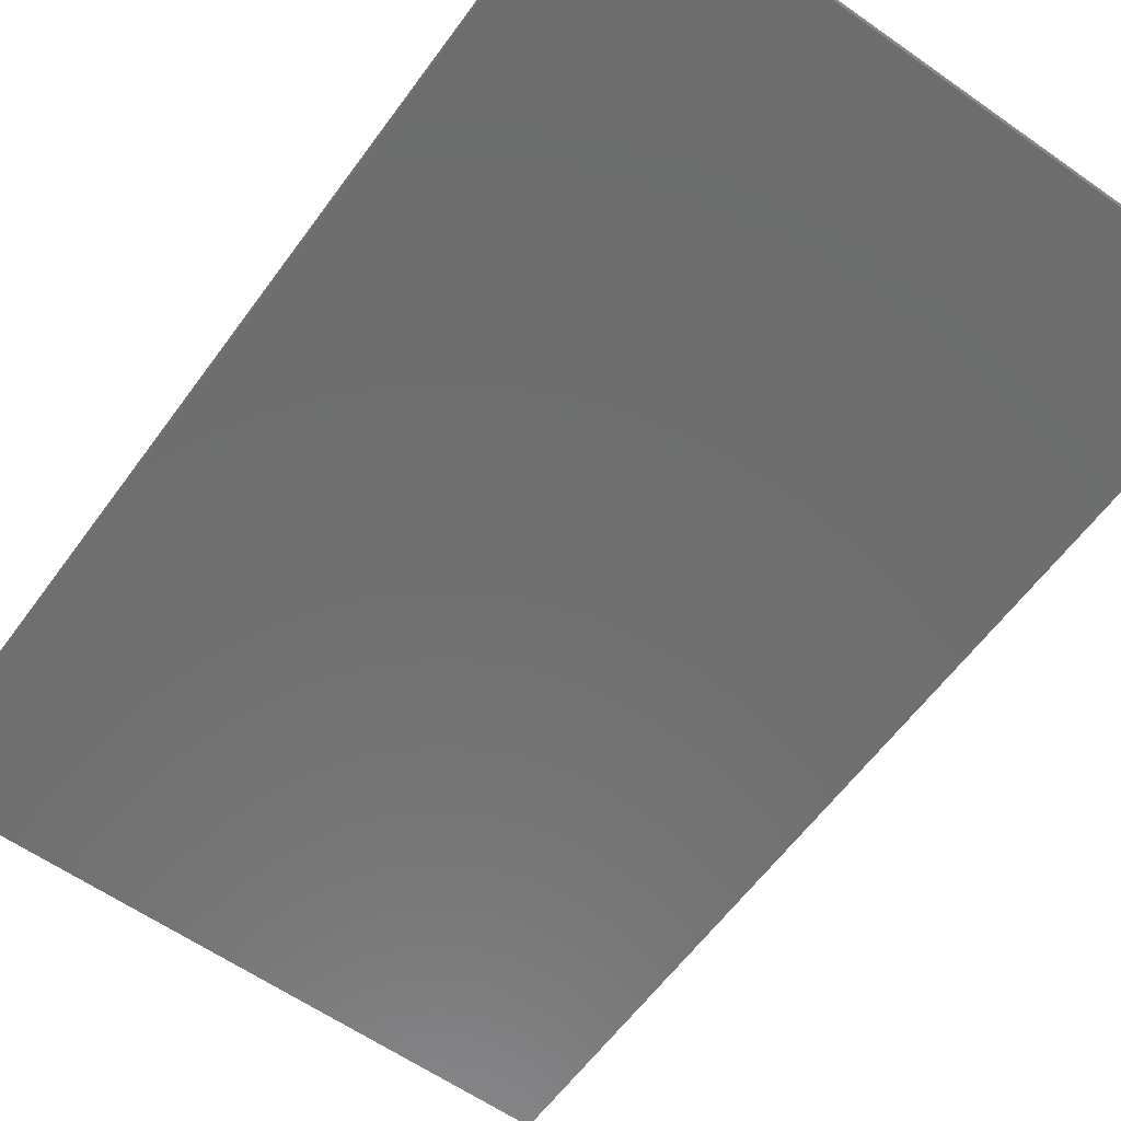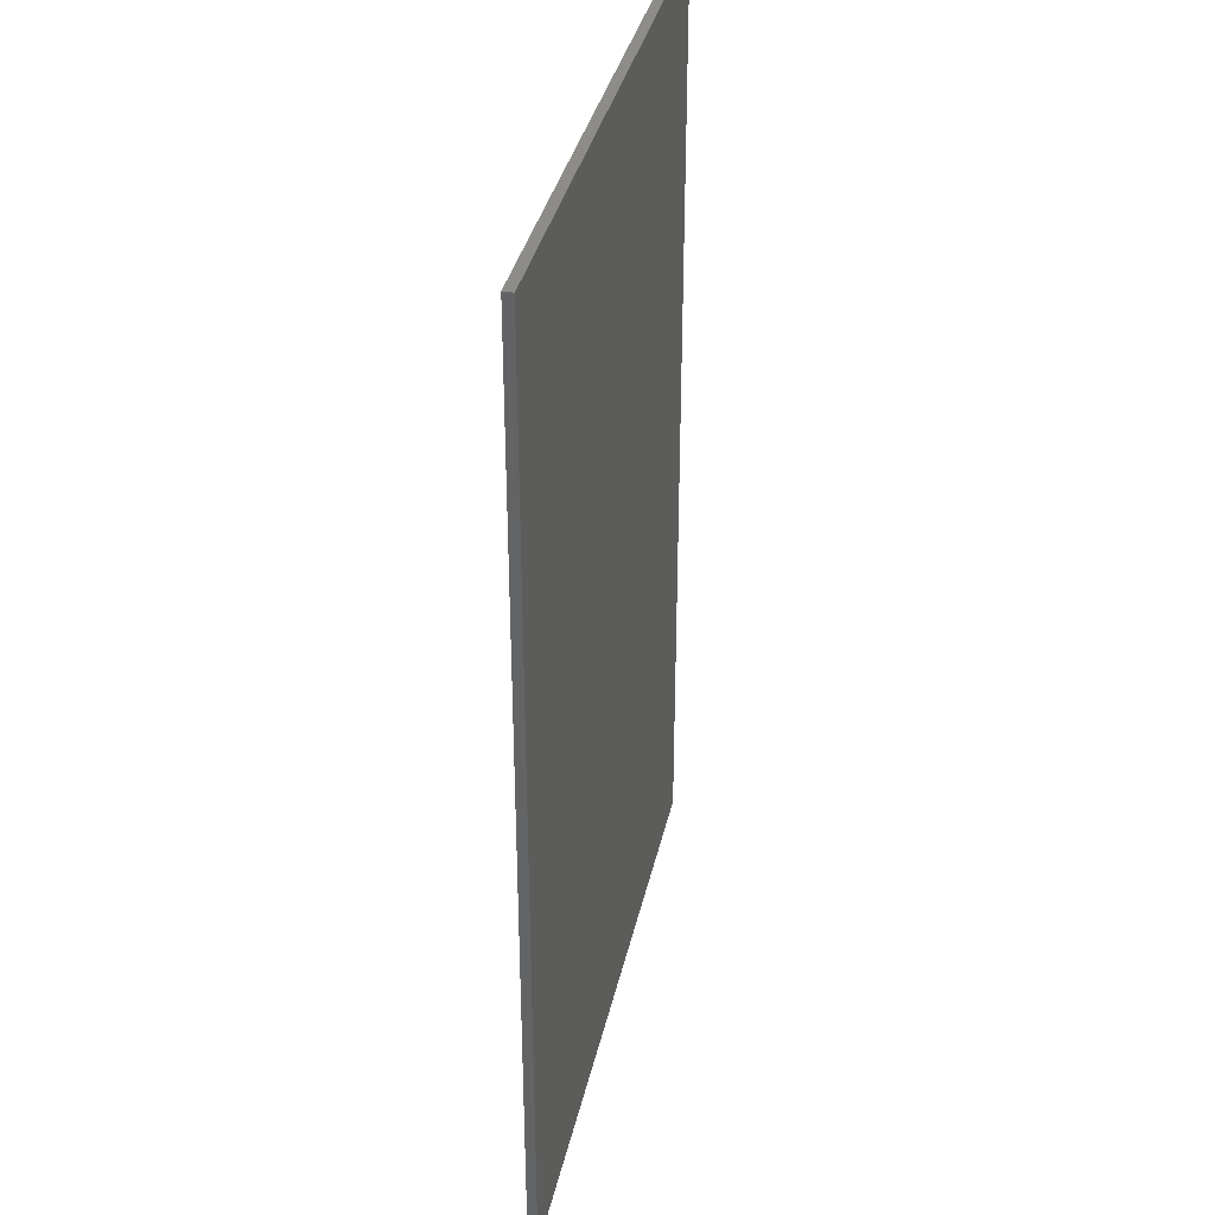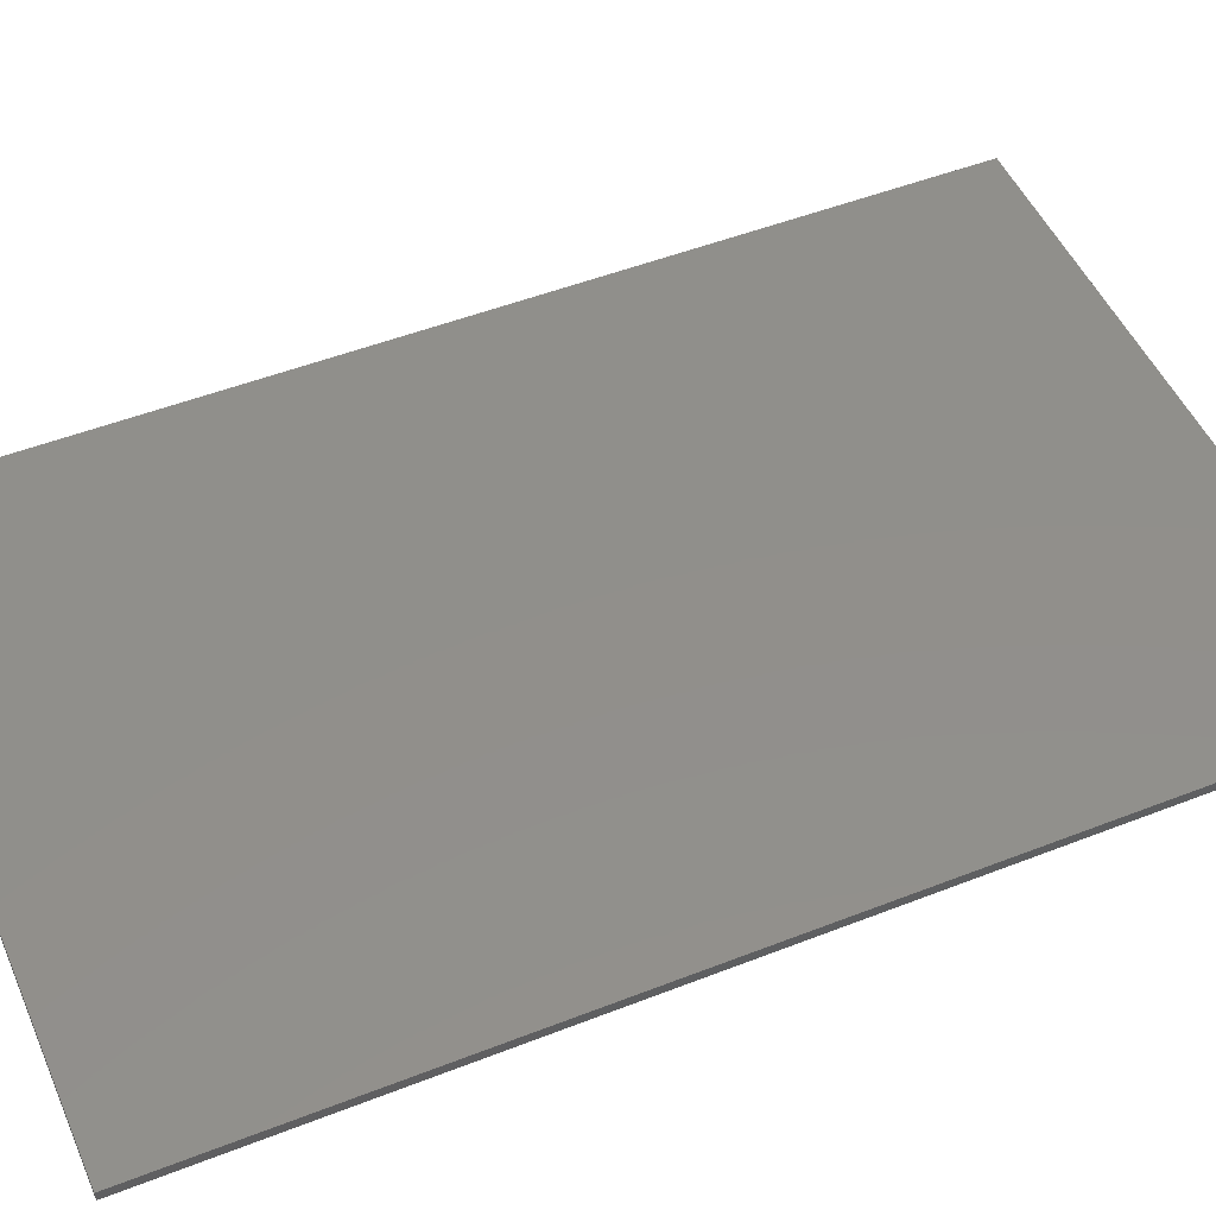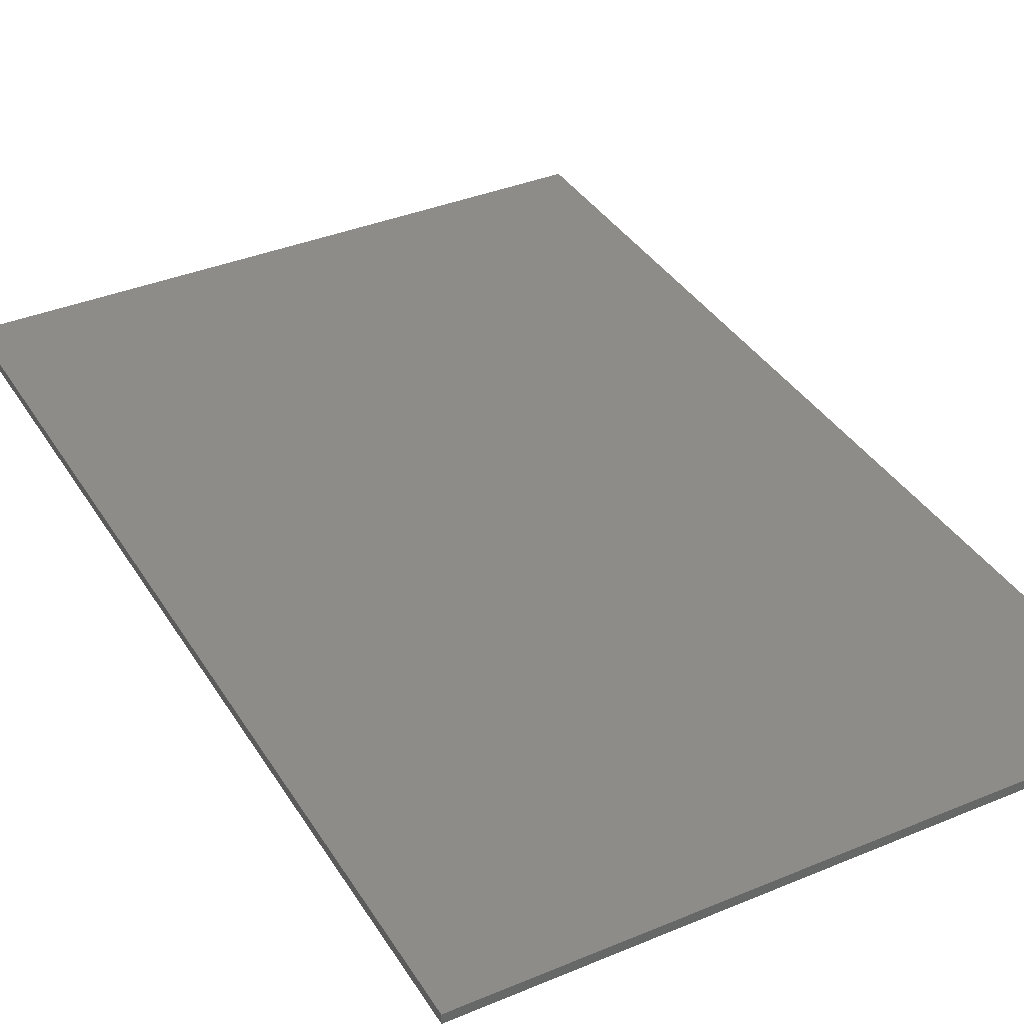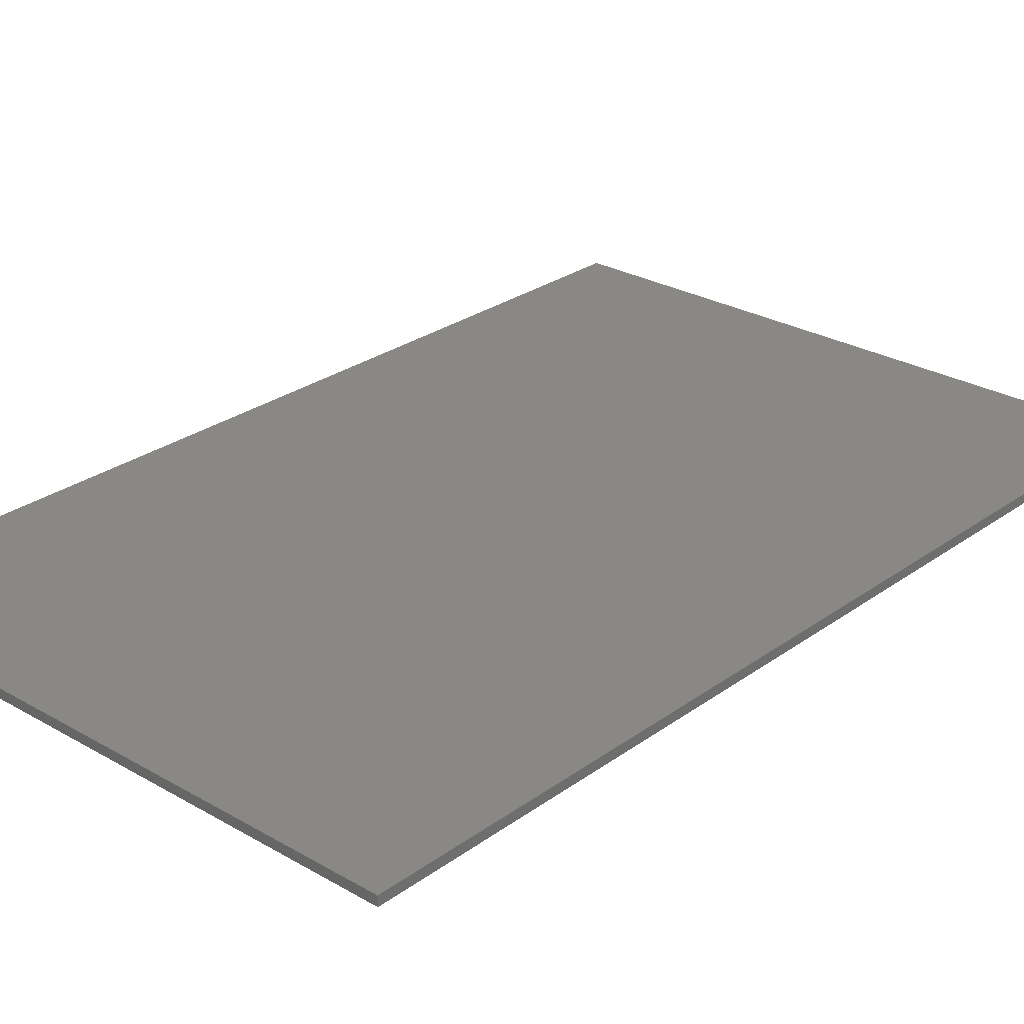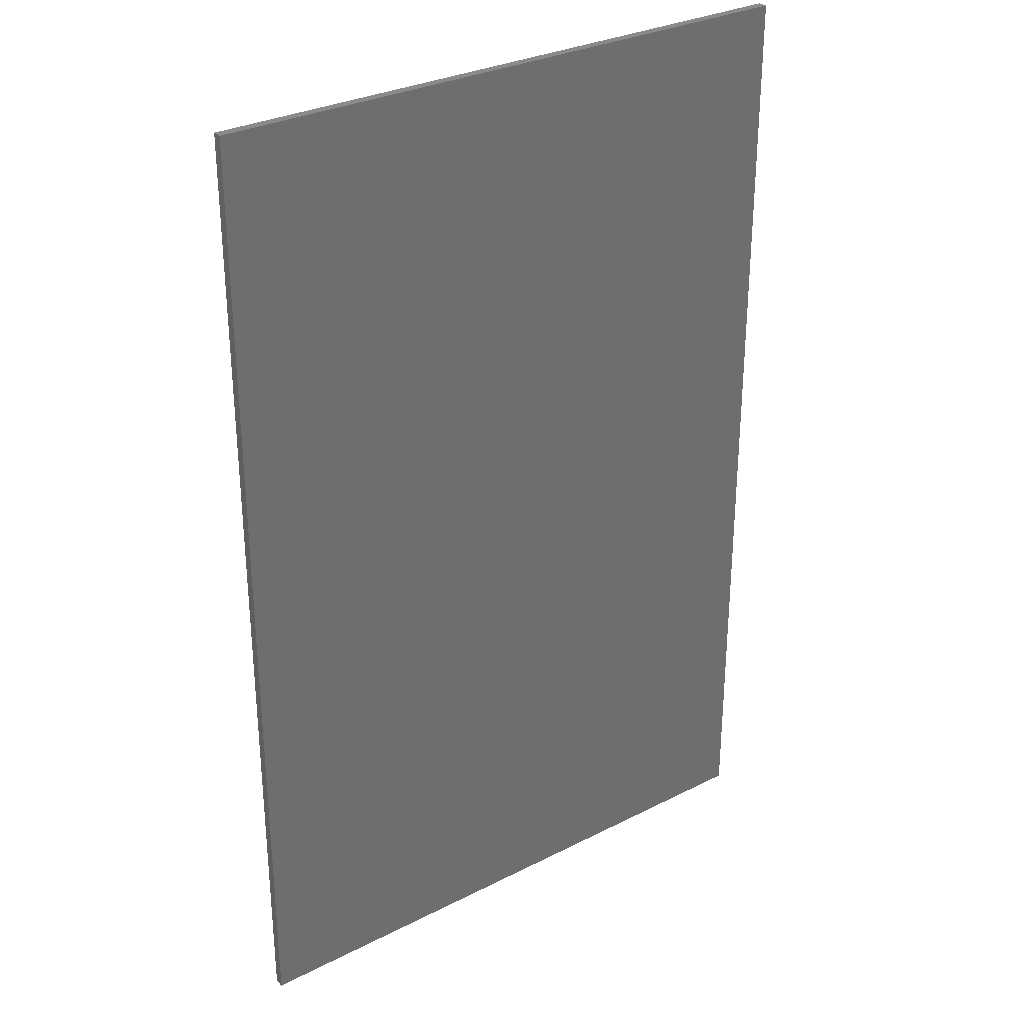
<metadata>
{"format":"stl","ext":"stl","renderer":"f3d","projection":"perspective","resolution":1024,"background":"white","views":[{"elev":-60.0,"azim":-35.8,"up":"+Z"},{"elev":35.9,"azim":102.3,"up":"+Y"},{"elev":50.0,"azim":66.7,"up":"+Z"},{"elev":37.1,"azim":-28.2,"up":"+Z"},{"elev":27.0,"azim":-138.1,"up":"+Z"},{"elev":30.3,"azim":143.6,"up":"+Y"}]}
</metadata>
<code>
# stl→obj: 8 verts, 12 faces
v 0 140 1.5
v 100 140 0
v 0 140 0
v 100 140 1.5
v 0 -14 0
v 0 -14 1.5
v 100 -14 1.5
v 100 -14 0
f 1 2 3
f 2 1 4
f 1 5 6
f 5 1 3
f 2 7 8
f 7 2 4
f 7 1 6
f 1 7 4
f 2 5 3
f 5 2 8
f 7 5 8
f 5 7 6

</code>
